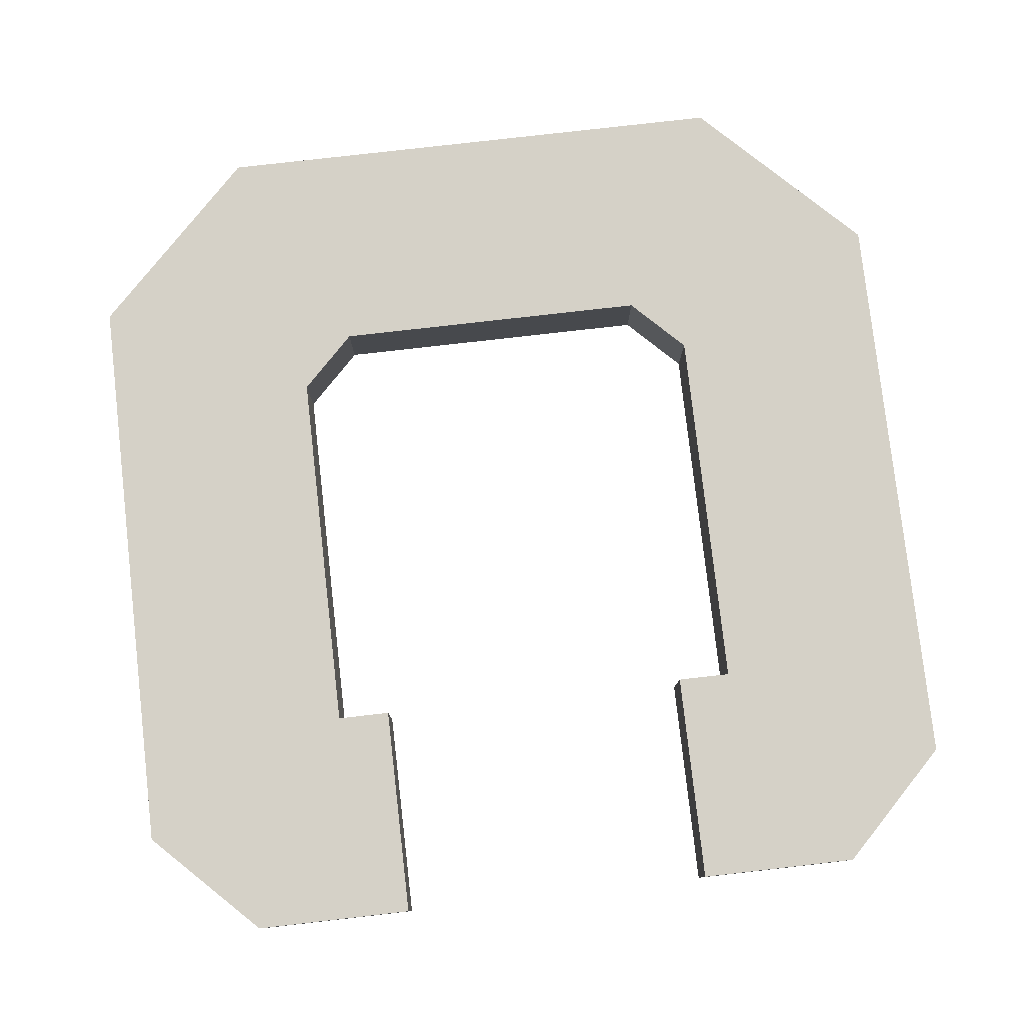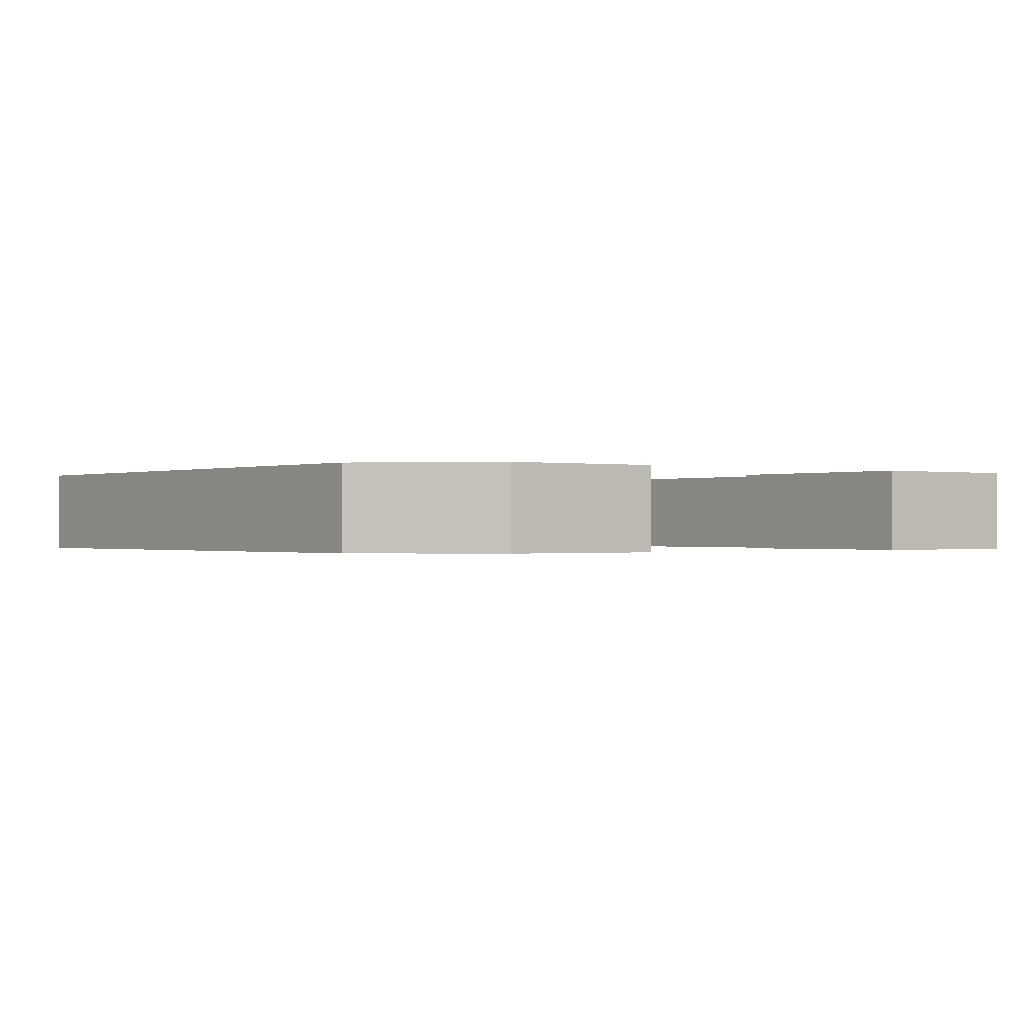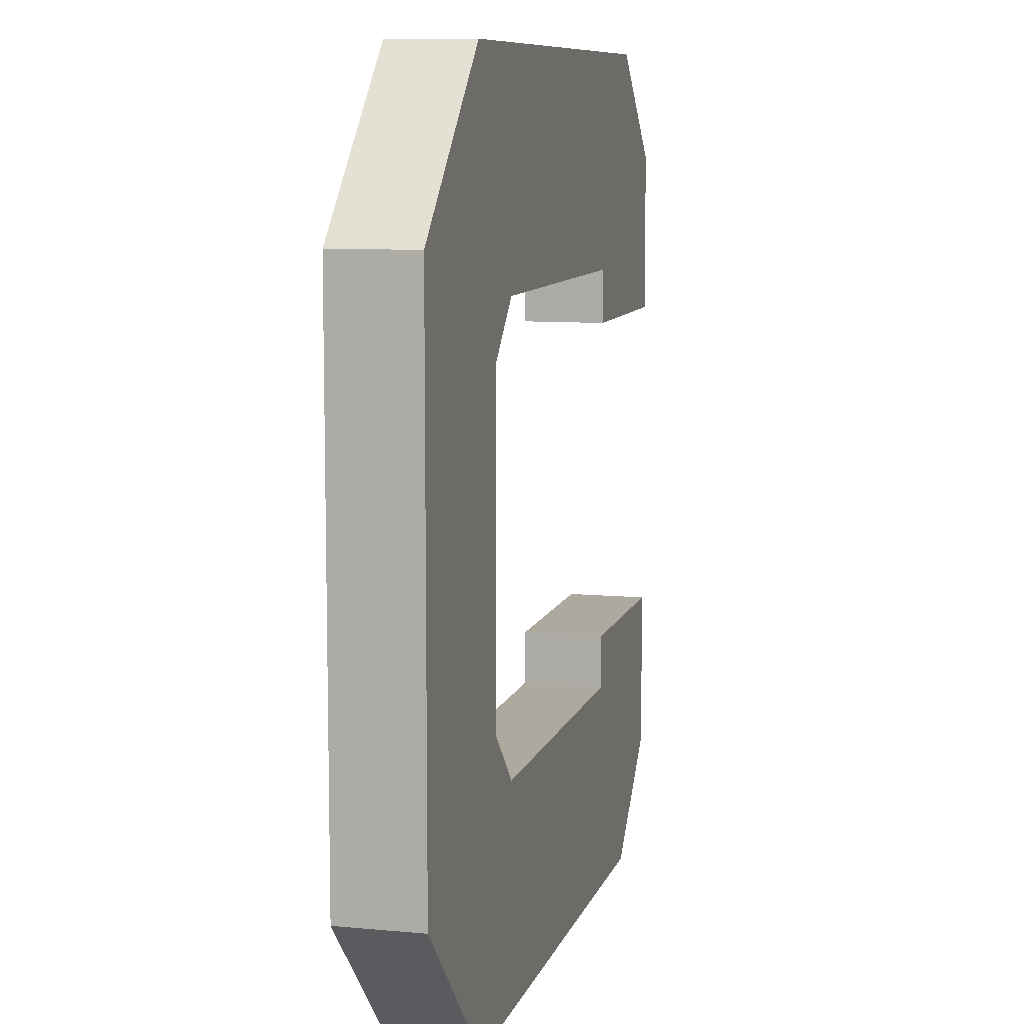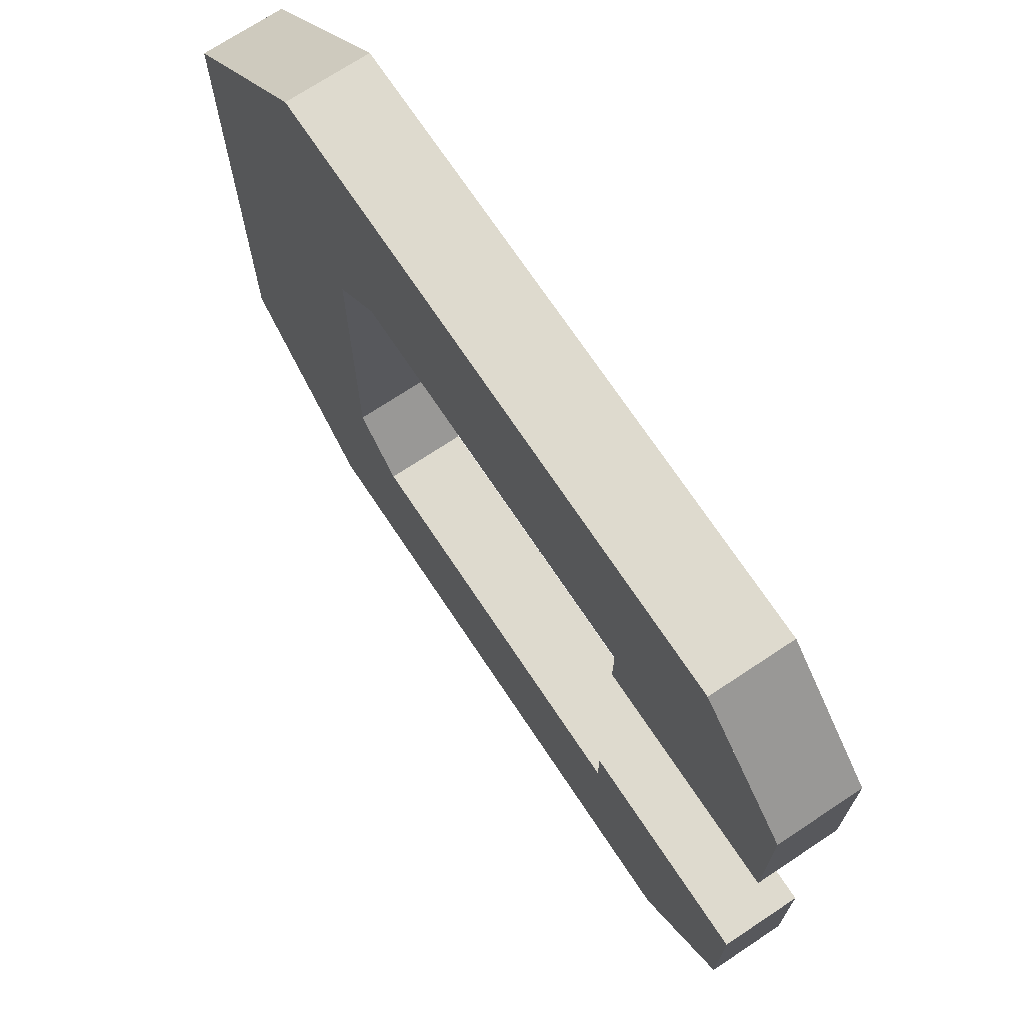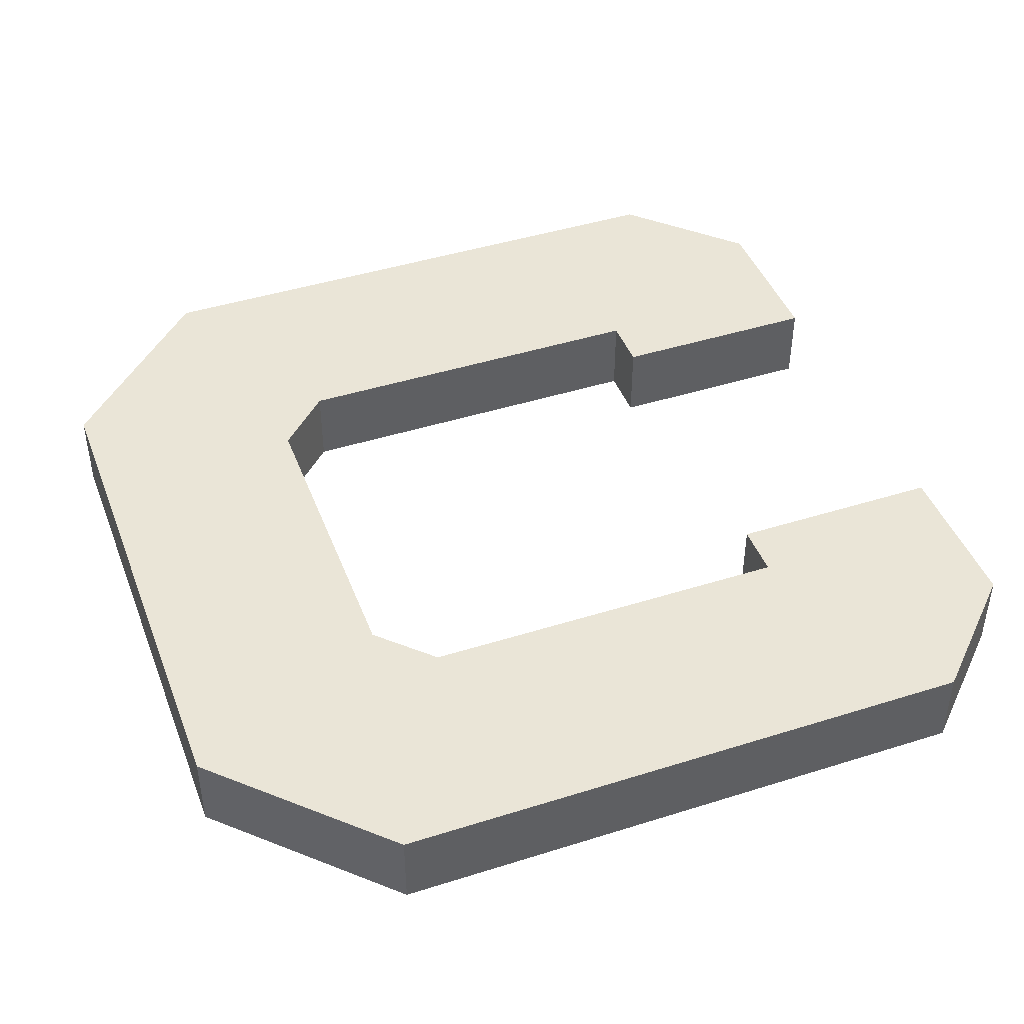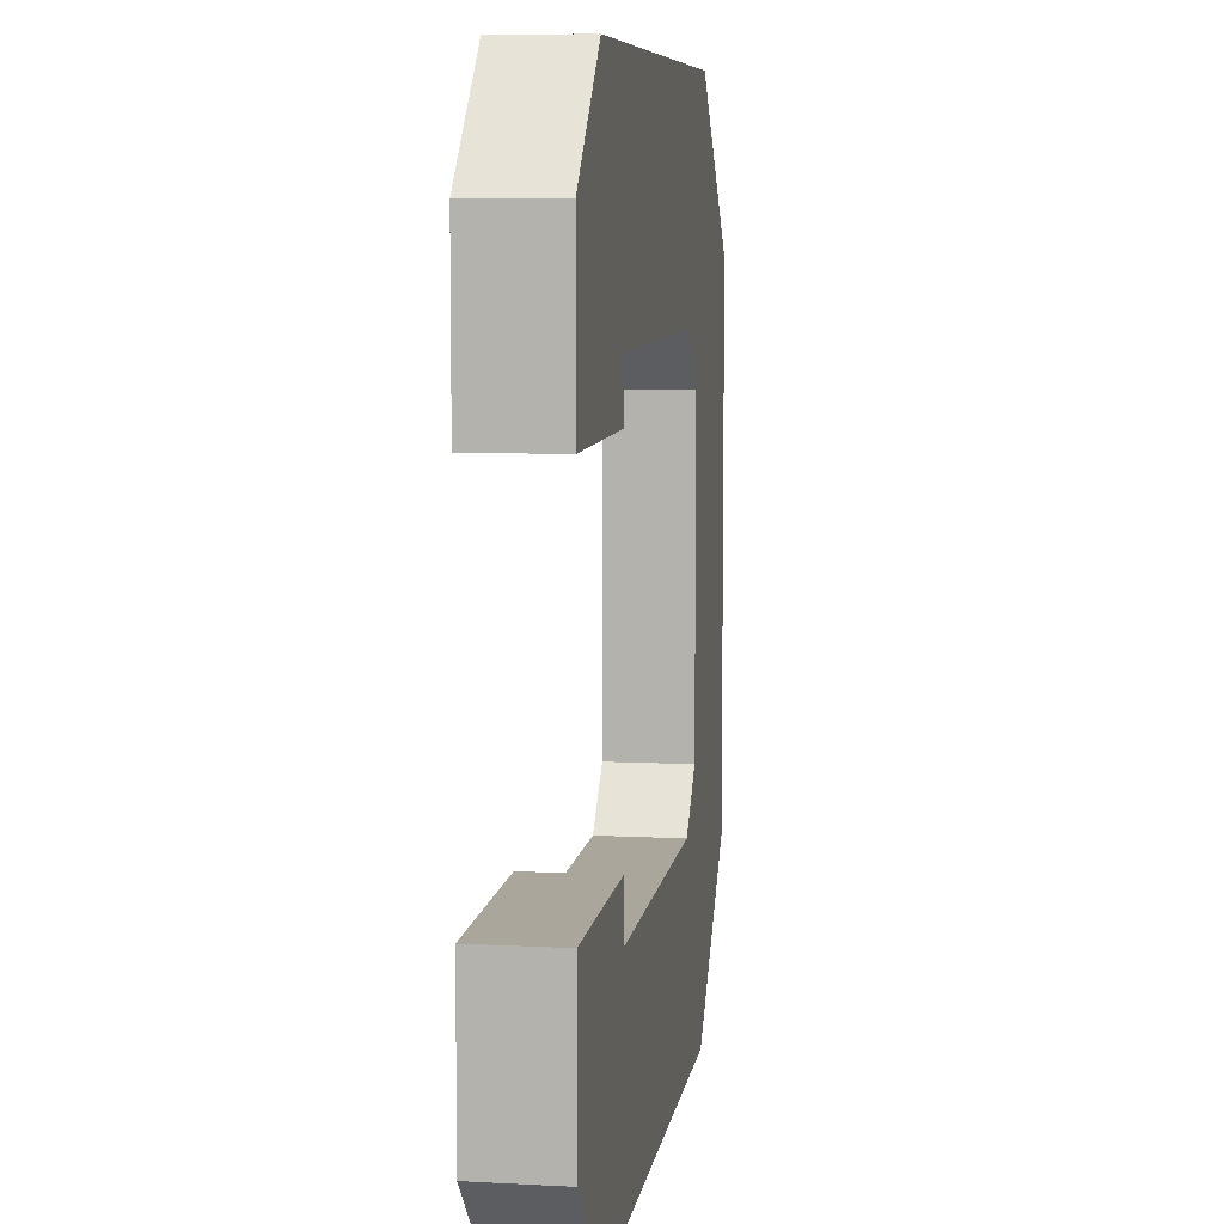
<metadata>
{"format":"obj","ext":"obj","renderer":"f3d","projection":"perspective","resolution":1024,"background":"white","views":[{"elev":79.2,"azim":83.5,"up":"+Z"},{"elev":-0.4,"azim":53.2,"up":"+Z"},{"elev":9.1,"azim":-75.8,"up":"+Y"},{"elev":71.2,"azim":56.4,"up":"+Y"},{"elev":44.1,"azim":-20.3,"up":"+Z"},{"elev":7.9,"azim":98.4,"up":"+Y"}]}
</metadata>
<code>
o Untitled
v -1.6 -1 0.1
v -1.6 -1 -0.2
v -1.6 1 0.1
v -1.6 1 -0.2
v 0.8 -0.8 0.1
v 0.8 -0.8 -0.2
v 0.8 -0.6 0.1
v 0.8 -0.6 -0.2
v 0.8 0.6 0.1
v 0.8 0.6 -0.2
v 0.8 0.8 0.1
v 0.8 0.8 -0.2
v -0.8 -0.6 0.1
v -0.8 -0.6 -0.2
v -0.8 0.6 0.1
v -0.8 0.6 -0.2
v 1.6 -1.2 0.1
v 1.6 -1.2 -0.2
v 1.6 -0.6 0.1
v 1.6 -0.6 -0.2
v 1.6 0.6 0.1
v 1.6 0.6 -0.2
v 1.6 1.2 0.1
v 1.6 1.2 -0.2
v -1.6 -1 0.1
v -1.6 1 0.1
v -1.5 -1.1 0.1
v -1.5 -1 0.1
v -1.5 1 0.1
v -1.5 1.1 0.1
v -1.4 -1.2 0.1
v -1.4 -1.1 0.1
v -1.4 1.1 0.1
v -1.4 1.2 0.1
v -1.3 -1.3 0.1
v -1.3 -1.2 0.1
v -1.3 1.2 0.1
v -1.3 1.3 0.1
v -1.2 -1.4 0.1
v -1.2 -1.3 0.1
v -1.2 1.3 0.1
v -1.2 1.4 0.1
v -1.1 -1.5 0.1
v -1.1 -1.4 0.1
v -1.1 1.4 0.1
v -1.1 1.5 0.1
v -1 -1.6 0.1
v -1 -1.5 0.1
v -1 1.5 0.1
v -1 1.6 0.1
v -0.9 -0.7 0.1
v -0.9 -0.6 0.1
v -0.9 0.6 0.1
v -0.9 0.7 0.1
v -0.8 -0.6 0.1
v -0.8 0.6 0.1
v -0.7 -0.9 0.1
v -0.7 -0.7 0.1
v -0.7 0.7 0.1
v -0.7 0.9 0.1
v -0.6 -0.9 0.1
v -0.6 -0.8 0.1
v -0.6 0.8 0.1
v -0.6 0.9 0.1
v 0.8 -0.8 0.1
v 0.8 -0.6 0.1
v 0.8 0.6 0.1
v 0.8 0.8 0.1
v 1.2 -1.6 0.1
v 1.2 -1.5 0.1
v 1.2 1.5 0.1
v 1.2 1.6 0.1
v 1.3 -1.5 0.1
v 1.3 -1.4 0.1
v 1.3 1.4 0.1
v 1.3 1.5 0.1
v 1.4 -1.4 0.1
v 1.4 -1.3 0.1
v 1.4 1.3 0.1
v 1.4 1.4 0.1
v 1.5 -1.3 0.1
v 1.5 -1.2 0.1
v 1.5 1.2 0.1
v 1.5 1.3 0.1
v 1.6 -1.2 0.1
v 1.6 -0.6 0.1
v 1.6 0.6 0.1
v 1.6 1.2 0.1
v -1.6 -1 -0.2
v -1.6 1 -0.2
v -1.5 -1.1 -0.2
v -1.5 -1 -0.2
v -1.5 1 -0.2
v -1.5 1.1 -0.2
v -1.4 -1.2 -0.2
v -1.4 -1.1 -0.2
v -1.4 1.1 -0.2
v -1.4 1.2 -0.2
v -1.3 -1.3 -0.2
v -1.3 -1.2 -0.2
v -1.3 1.2 -0.2
v -1.3 1.3 -0.2
v -1.2 -1.4 -0.2
v -1.2 -1.3 -0.2
v -1.2 1.3 -0.2
v -1.2 1.4 -0.2
v -1.1 -1.5 -0.2
v -1.1 -1.4 -0.2
v -1.1 1.4 -0.2
v -1.1 1.5 -0.2
v -1 -1.6 -0.2
v -1 -1.5 -0.2
v -1 1.5 -0.2
v -1 1.6 -0.2
v -0.9 -0.7 -0.2
v -0.9 -0.6 -0.2
v -0.9 0.6 -0.2
v -0.9 0.7 -0.2
v -0.8 -0.6 -0.2
v -0.8 0.6 -0.2
v -0.7 -0.9 -0.2
v -0.7 -0.7 -0.2
v -0.7 0.7 -0.2
v -0.7 0.9 -0.2
v -0.6 -0.9 -0.2
v -0.6 -0.8 -0.2
v -0.6 0.8 -0.2
v -0.6 0.9 -0.2
v 0.8 -0.8 -0.2
v 0.8 -0.6 -0.2
v 0.8 0.6 -0.2
v 0.8 0.8 -0.2
v 1.2 -1.6 -0.2
v 1.2 -1.5 -0.2
v 1.2 1.5 -0.2
v 1.2 1.6 -0.2
v 1.3 -1.5 -0.2
v 1.3 -1.4 -0.2
v 1.3 1.4 -0.2
v 1.3 1.5 -0.2
v 1.4 -1.4 -0.2
v 1.4 -1.3 -0.2
v 1.4 1.3 -0.2
v 1.4 1.4 -0.2
v 1.5 -1.3 -0.2
v 1.5 -1.2 -0.2
v 1.5 1.2 -0.2
v 1.5 1.3 -0.2
v 1.6 -1.2 -0.2
v 1.6 -0.6 -0.2
v 1.6 0.6 -0.2
v 1.6 1.2 -0.2
v -1 -1.6 0.1
v 1.2 -1.6 0.1
v -1 -1.6 -0.2
v 1.2 -1.6 -0.2
v 0.8 0.6 0.1
v 1.6 0.6 0.1
v 0.8 0.6 -0.2
v 1.6 0.6 -0.2
v -0.6 0.8 0.1
v 0.8 0.8 0.1
v -0.6 0.8 -0.2
v 0.8 0.8 -0.2
v -0.6 -0.8 0.1
v 0.8 -0.8 0.1
v -0.6 -0.8 -0.2
v 0.8 -0.8 -0.2
v 0.8 -0.6 0.1
v 1.6 -0.6 0.1
v 0.8 -0.6 -0.2
v 1.6 -0.6 -0.2
v -1 1.6 0.1
v 1.2 1.6 0.1
v -1 1.6 -0.2
v 1.2 1.6 -0.2
f 3 2 1
f 4 2 3
f 49 173 46
f 154 156 149 85
f 154 73 70
f 7 6 5
f 8 6 7
f 11 10 9
f 12 10 11
f 13 14 15
f 15 14 16
f 74 73 77
f 81 78 77
f 82 81 85
f 137 156 134
f 138 141 137
f 145 141 142
f 146 149 145
f 176 174 88 152
f 148 152 147
f 144 148 143
f 140 144 139
f 176 140 135
f 84 83 88
f 80 79 84
f 76 75 80
f 76 174 71
f 17 18 19
f 19 18 20
f 21 22 23
f 23 22 24
f 28 26 25
f 29 26 28
f 32 28 27
f 32 30 29
f 32 29 28
f 33 30 32
f 36 32 31
f 36 34 33
f 36 33 32
f 37 34 36
f 40 36 35
f 40 38 37
f 40 37 36
f 41 38 40
f 44 40 39
f 44 42 41
f 44 41 40
f 45 42 44
f 48 44 43
f 48 46 45
f 48 45 44
f 49 46 48
f 51 48 47
f 51 50 49
f 51 49 48
f 52 50 51
f 53 50 52
f 54 50 53
f 55 53 52
f 56 53 55
f 57 51 47
f 58 51 57
f 59 50 54
f 60 50 59
f 61 57 47
f 64 50 60
f 65 62 61
f 68 64 63
f 69 66 65
f 69 61 47
f 69 65 61
f 70 66 69
f 71 68 67
f 71 64 68
f 71 50 64
f 72 50 71
f 73 66 70
f 74 66 73
f 75 71 67
f 76 71 75
f 77 66 74
f 78 66 77
f 79 75 67
f 80 75 79
f 81 66 78
f 82 66 81
f 83 79 67
f 84 79 83
f 85 66 82
f 86 66 85
f 87 83 67
f 88 83 87
f 89 90 92
f 92 90 93
f 91 92 96
f 93 94 96
f 92 93 96
f 96 94 97
f 95 96 100
f 97 98 100
f 96 97 100
f 100 98 101
f 99 100 104
f 101 102 104
f 100 101 104
f 104 102 105
f 103 104 108
f 105 106 108
f 104 105 108
f 108 106 109
f 107 108 112
f 109 110 112
f 108 109 112
f 112 110 113
f 111 112 115
f 113 114 115
f 112 113 115
f 115 114 116
f 116 114 117
f 117 114 118
f 116 117 119
f 119 117 120
f 111 115 121
f 121 115 122
f 118 114 123
f 123 114 124
f 111 121 125
f 124 114 128
f 125 126 129
f 127 128 132
f 129 130 133
f 111 125 133
f 125 129 133
f 133 130 134
f 131 132 135
f 132 128 135
f 128 114 135
f 135 114 136
f 134 130 137
f 137 130 138
f 131 135 139
f 139 135 140
f 138 130 141
f 141 130 142
f 131 139 143
f 143 139 144
f 142 130 145
f 145 130 146
f 131 143 147
f 147 143 148
f 146 130 149
f 149 130 150
f 131 147 151
f 151 147 152
f 155 154 153
f 156 154 155
f 159 158 157
f 160 158 159
f 163 162 161
f 164 162 163
f 165 166 167
f 167 166 168
f 57 61 165 58
f 52 51 58 55
f 169 170 171
f 171 170 172
f 54 53 56 59
f 60 59 161 64
f 173 174 175
f 175 174 176
f 45 46 42
f 41 42 38
f 37 38 34
f 33 34 30
f 29 30 26
f 175 113 110
f 109 106 110
f 105 102 106
f 101 98 102
f 97 94 98
f 93 90 94
f 90 26 173 175
f 92 91 89
f 96 95 91
f 100 99 95
f 104 103 99
f 108 107 103
f 112 155 107
f 28 25 27
f 32 27 31
f 36 31 35
f 40 35 39
f 44 39 43
f 153 48 43
f 25 89 155 153
f 124 128 163 123
f 118 123 120 117
f 116 119 122 115
f 121 122 167 125
f 165 167 119 55
f 163 161 56 120

</code>
